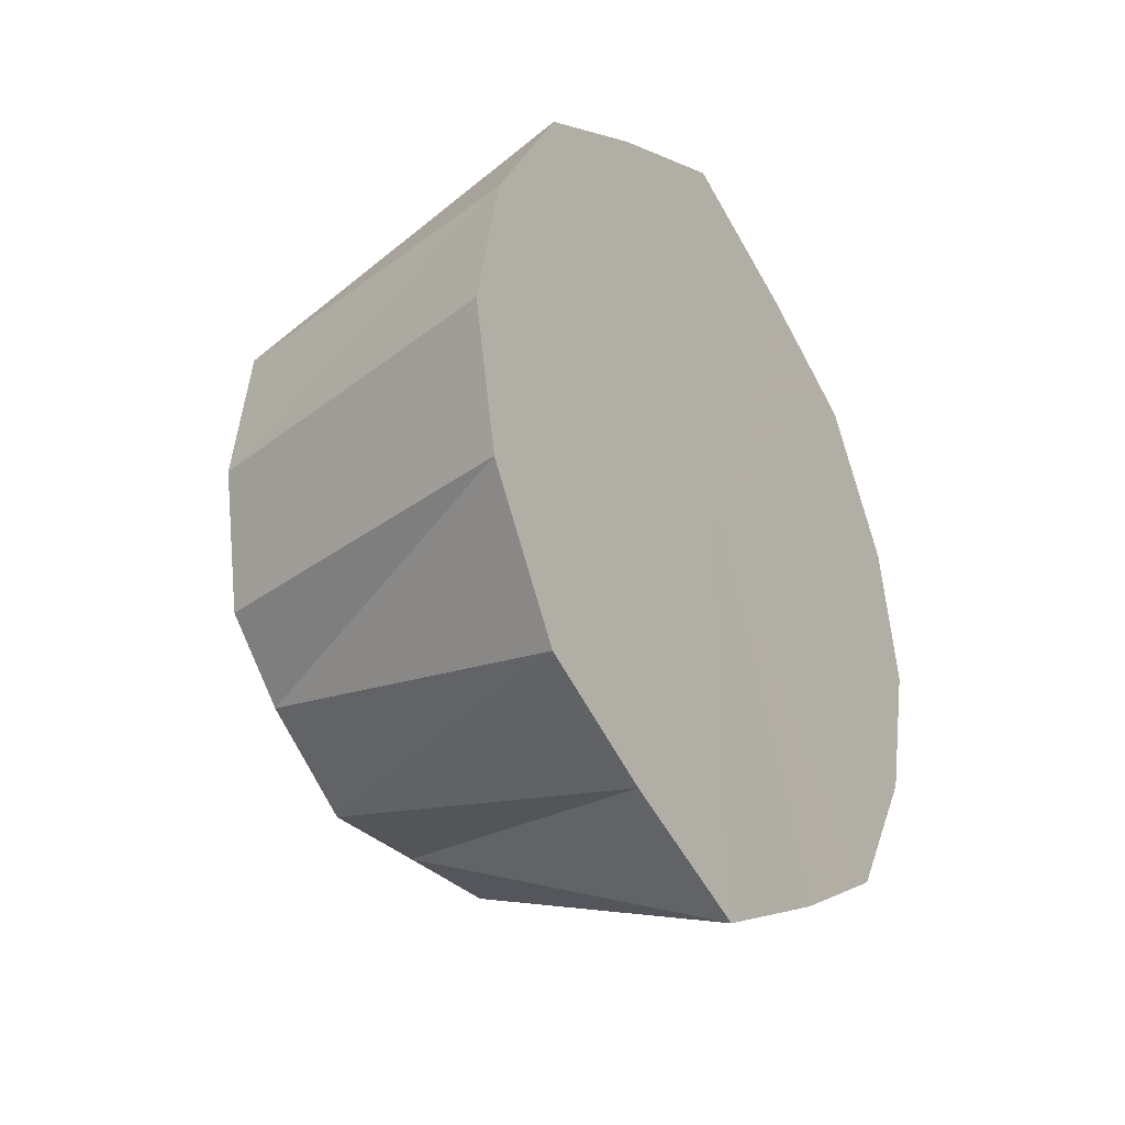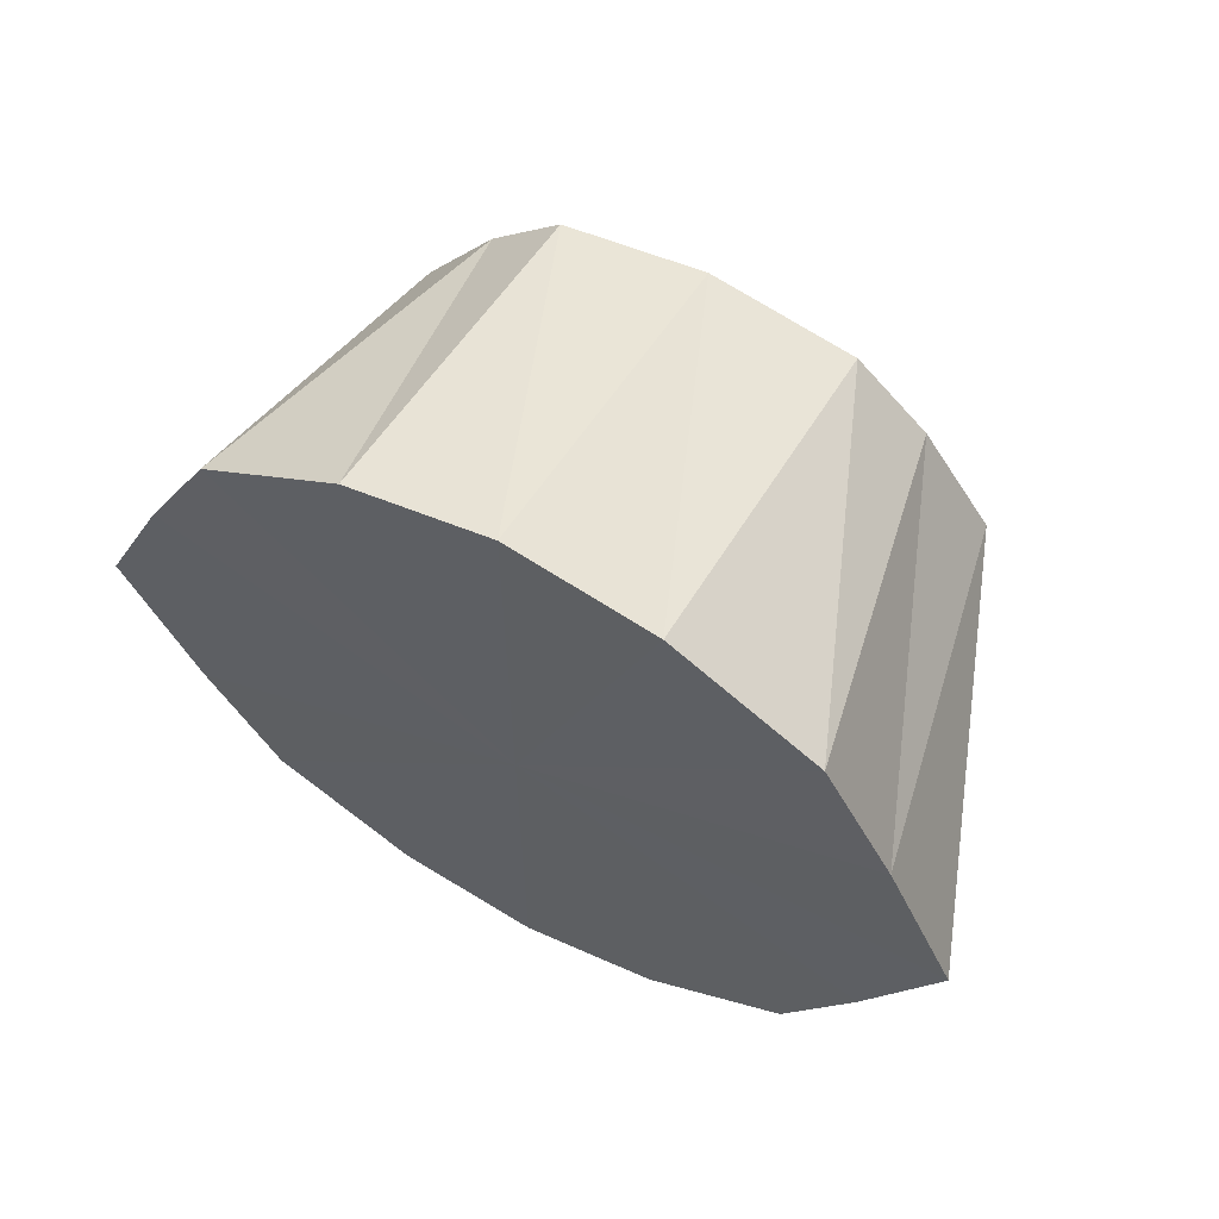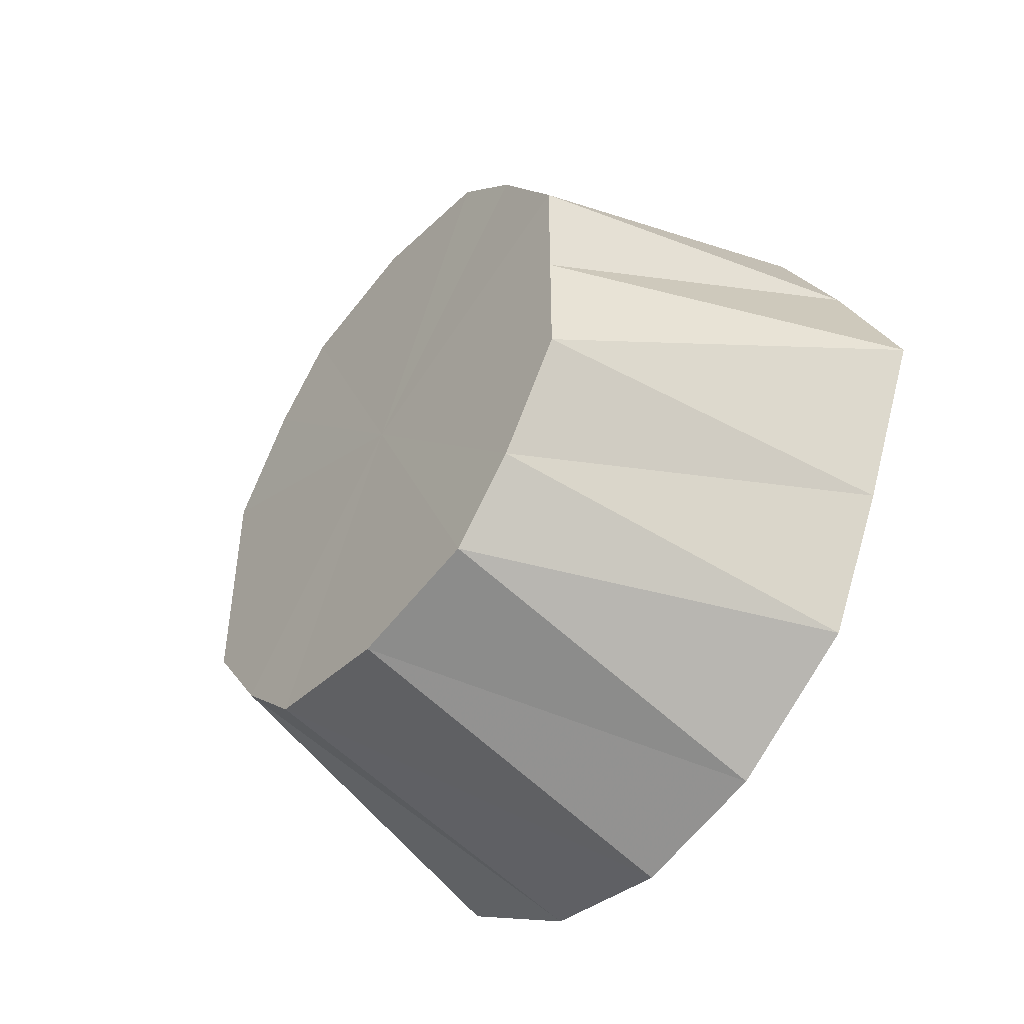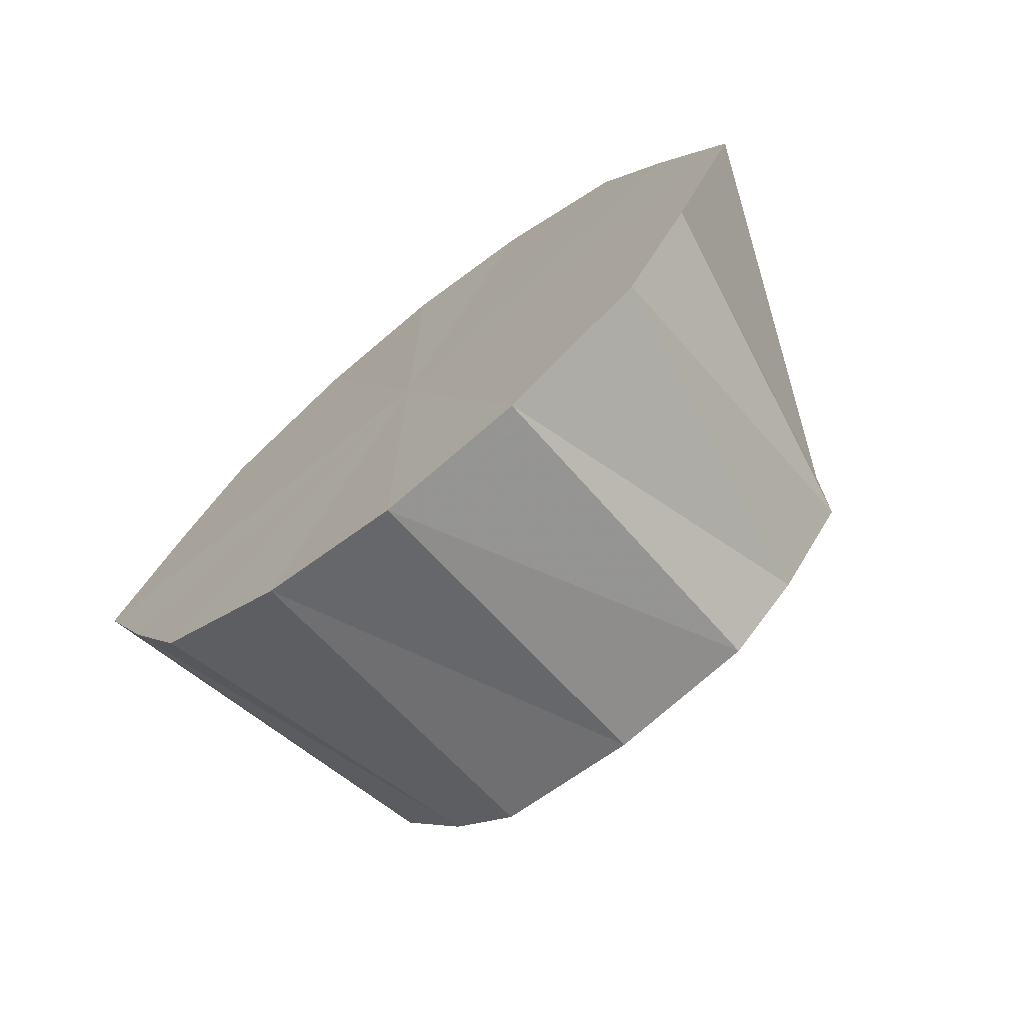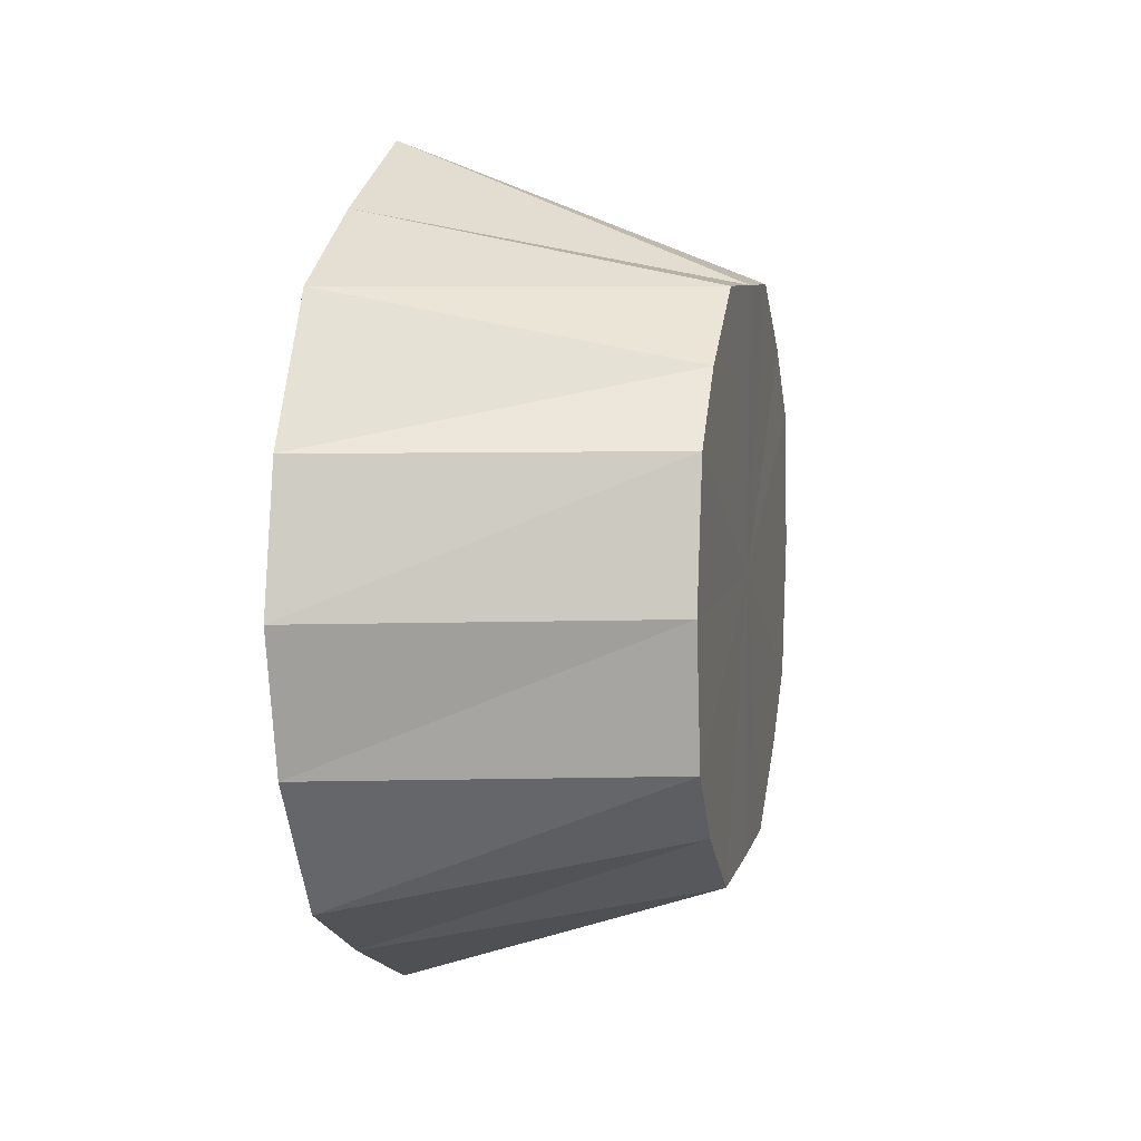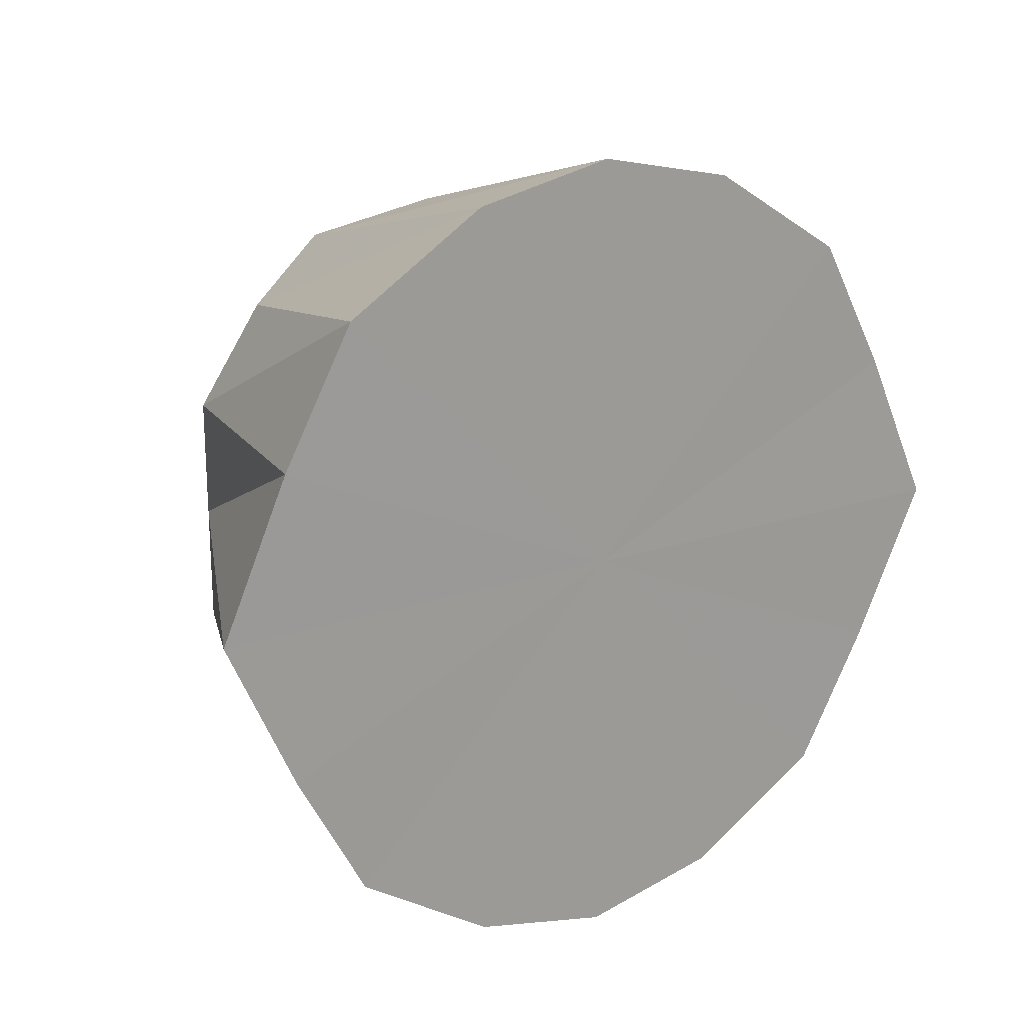
<metadata>
{"format":"obj","ext":"obj","renderer":"f3d","projection":"perspective","resolution":1024,"background":"white","views":[{"elev":-30.0,"azim":-147.8,"up":"+Y"},{"elev":62.9,"azim":-61.7,"up":"+Z"},{"elev":-47.5,"azim":141.6,"up":"+Z"},{"elev":-72.1,"azim":-51.3,"up":"+Z"},{"elev":7.0,"azim":12.0,"up":"+Y"},{"elev":20.2,"azim":-121.6,"up":"+Z"}]}
</metadata>
<code>
o 11502
v 2249 1887 17.2
v 2249 1887 17.2
v 2249 1887 17.19
v 2249 1887 17.19
v 2249 1887 17.19
v 2249 1887 17.2
v 2249 1887 17.17
v 2249 1887 17.18
v 2249 1887 17.19
v 2249 1887 17.14
v 2249 1887 17.2
v 2249 1887 17.19
v 2249 1887 17.2
v 2249 1887 17.17
v 2249 1887 17.16
v 2249 1887 17.14
v 2249 1887 17.2
v 2249 1887 17.18
v 2249 1887 17.19
v 2249 1887 17.12
v 2249 1887 17.14
v 2249 1887 17.14
v 2249 1887 17.19
v 2249 1887 17.16
v 2249 1887 17.17
v 2249 1887 17.12
v 2249 1887 17.13
v 2249 1887 17.1
v 2249 1887 17.17
v 2249 1887 17.14
v 2249 1887 17.14
v 2249 1887 17.09
v 2249 1887 17.11
v 2249 1887 17.1
v 2249 1887 17.13
v 2249 1887 17.14
v 2249 1887 17.12
v 2249 1887 17.09
v 2249 1887 17.1
v 2249 1887 17.09
v 2249 1887 17.11
v 2249 1887 17.12
v 2249 1887 17.1
v 2249 1887 17.1
v 2249 1887 17.1
v 2249 1887 17.09
v 2249 1887 17.1
v 2249 1887 17.09
v 2249 1887 17.09
v 2249 1887 17.2
v 2249 1887 17.14
v 2249 1887 17.2
v 2249 1887 17.19
v 2249 1887 17.2
v 2249 1887 17.17
v 2249 1887 17.19
v 2249 1887 17.14
v 2249 1887 17.17
v 2249 1887 17.12
v 2249 1887 17.14
v 2249 1887 17.1
v 2249 1887 17.12
v 2249 1887 17.09
v 2249 1887 17.1
v 2249 1887 17.09
v 2249 1887 17.09
f 1 2 3
f 2 4 5
f 6 5 3
f 4 7 8
f 9 8 5
f 3 5 10
f 5 8 10
f 11 3 12
f 12 3 10
f 13 1 12
f 14 15 8
f 8 15 10
f 7 16 15
f 17 12 18
f 18 12 10
f 19 13 18
f 16 20 21
f 22 21 15
f 15 21 10
f 23 18 24
f 24 18 10
f 25 19 24
f 26 27 21
f 21 27 10
f 20 28 27
f 29 24 30
f 30 24 10
f 31 25 30
f 28 32 33
f 27 33 10
f 34 33 27
f 35 30 10
f 36 30 35
f 37 31 35
f 38 39 33
f 33 39 10
f 32 40 39
f 41 35 10
f 42 35 41
f 43 37 41
f 44 41 10
f 45 41 44
f 46 43 44
f 40 46 47
f 47 44 10
f 39 47 10
f 48 44 47
f 49 47 39
f 50 51 52
f 52 51 53
f 54 51 50
f 53 51 55
f 56 51 54
f 55 51 57
f 58 51 56
f 57 51 59
f 60 51 58
f 59 51 61
f 62 51 60
f 61 51 63
f 64 51 62
f 63 51 65
f 66 51 64
f 65 51 66

</code>
